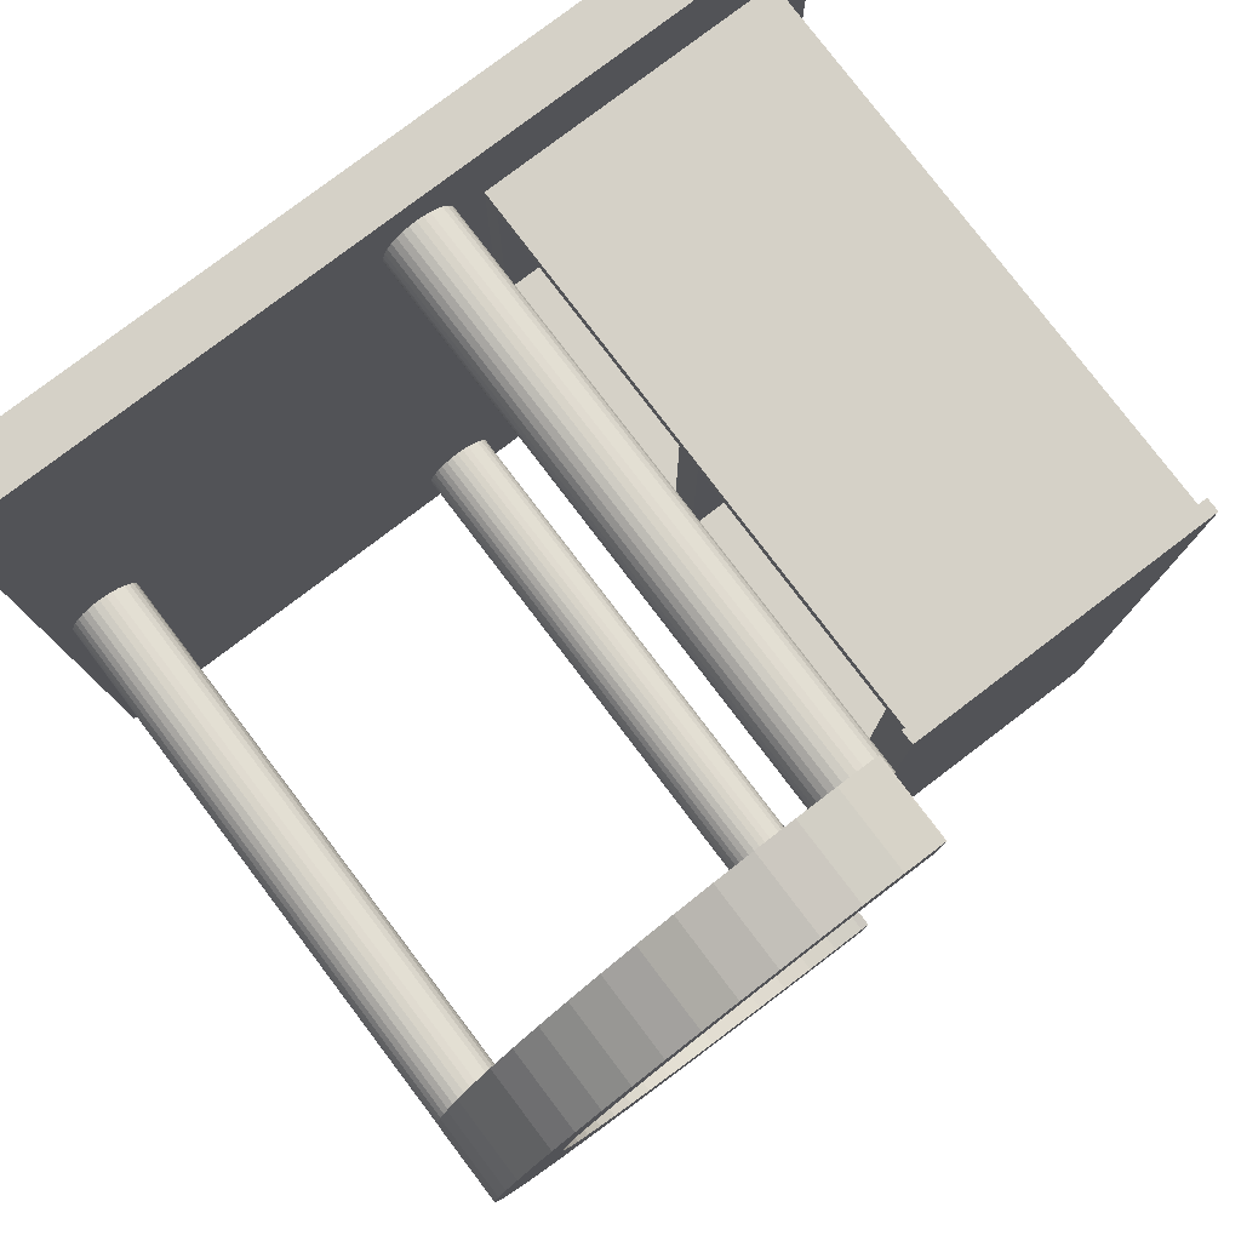
<metadata>
{"format":"obj","ext":"obj","renderer":"f3d","projection":"perspective","resolution":1024,"background":"white","views":[{"elev":79.3,"azim":-37.2,"up":"+Y"}]}
</metadata>
<code>
o Cube
v 1.001 -0.4421 0.06437
v 1.001 -0.4421 0.01168
v 0.1733 -0.4421 0.06437
v 0.1733 -0.4421 0.01168
v 1.001 0.4387 0.06437
v 1.001 0.4387 0.01168
v 0.1733 0.4387 0.06437
v 0.1733 0.4387 0.01168
v 0.6705 0.3508 0.01205
v 0.6705 0.3508 0.6063
v 0.8951 0.3359 0.08063
v 0.9616 0.3508 0.01205
v 0.9616 0.3508 0.6063
v 0.8951 0.3359 0.3204
v 0.6705 -0.3542 0.01205
v 0.6705 -0.3542 0.6063
v 0.9616 -0.3542 0.01205
v 0.8951 0.1271 0.08063
v 0.9616 -0.3542 0.6063
v 0.8951 0.1271 0.3204
v 0.8951 0.1062 0.08063
v 0.8951 0.1062 0.3204
v 0.8951 -0.1026 0.08063
v 0.8951 -0.1026 0.3204
v 0.8951 -0.1234 0.08063
v 0.8951 -0.1234 0.3204
v 0.8951 -0.3322 0.08063
v 0.8951 -0.3322 0.3204
v 0.8951 0.3359 0.3444
v 0.8951 0.3359 0.5842
v 0.8951 0.1271 0.3444
v 0.8951 0.1271 0.5842
v 0.8951 0.1062 0.3444
v 0.8951 0.1062 0.5842
v 0.8951 -0.1026 0.3444
v 0.8951 -0.1026 0.5842
v 0.8951 -0.1234 0.3444
v 0.8951 -0.1234 0.5842
v 0.8951 -0.3322 0.3444
v 0.8951 -0.3322 0.5842
v 0.6705 0.1271 0.5842
v 0.6705 0.1062 0.5842
v 0.6705 -0.1026 0.3204
v 0.6705 -0.1026 0.3444
v 0.6705 -0.1026 0.5842
v 0.6705 -0.1234 0.3444
v 0.6705 -0.1234 0.3204
v 0.6705 -0.3322 0.3204
v 0.6705 -0.3322 0.3444
v 0.6705 -0.3322 0.5842
v 0.6705 -0.3322 0.08063
v 0.6705 -0.1234 0.5842
v 0.6705 0.3359 0.08063
v 0.6705 0.3359 0.3204
v 0.6705 0.3359 0.3444
v 0.6705 0.3359 0.5842
v 0.6705 0.1271 0.3204
v 0.6705 0.1271 0.3444
v 0.6705 0.1271 0.08063
v 0.6705 0.1062 0.3444
v 0.6705 0.1062 0.3204
v 0.6705 -0.1234 0.08063
v 0.6705 -0.1026 0.08063
v 0.6705 0.1062 0.08063
v 0.6652 0.3637 0.6063
v 0.967 0.3637 0.6063
v 0.967 -0.3671 0.6063
v 0.6652 -0.3671 0.6063
v 0.6652 0.3637 0.6202
v 0.967 0.3637 0.6202
v 0.967 -0.3671 0.6202
v 0.6652 -0.3671 0.6202
v 0.6419 0.3603 0.04689
v 0.6419 0.3603 0.6295
v 0.6412 0.3534 0.04689
v 0.6412 0.3534 0.6295
v 0.6392 0.3468 0.04689
v 0.6392 0.3468 0.6295
v 0.6359 0.3407 0.04689
v 0.6359 0.3407 0.6295
v 0.6315 0.3353 0.04689
v 0.6315 0.3353 0.6295
v 0.6262 0.331 0.04689
v 0.6262 0.331 0.6295
v 0.6201 0.3277 0.04689
v 0.6201 0.3277 0.6295
v 0.6135 0.3257 0.04689
v 0.6135 0.3257 0.6295
v 0.6066 0.325 0.04689
v 0.6066 0.325 0.6295
v 0.5997 0.3257 0.04689
v 0.5997 0.3257 0.6295
v 0.5931 0.3277 0.04689
v 0.5931 0.3277 0.6295
v 0.587 0.331 0.04689
v 0.587 0.331 0.6295
v 0.5816 0.3353 0.04689
v 0.5816 0.3353 0.6295
v 0.5772 0.3407 0.04689
v 0.5772 0.3407 0.6295
v 0.574 0.3468 0.04689
v 0.574 0.3468 0.6295
v 0.572 0.3534 0.04689
v 0.572 0.3534 0.6295
v 0.5713 0.3603 0.04689
v 0.5713 0.3603 0.6295
v 0.572 0.3672 0.04689
v 0.572 0.3672 0.6295
v 0.574 0.3738 0.04689
v 0.574 0.3738 0.6295
v 0.5772 0.3799 0.04689
v 0.5772 0.3799 0.6295
v 0.5816 0.3852 0.04689
v 0.5816 0.3852 0.6295
v 0.587 0.3896 0.04689
v 0.587 0.3896 0.6295
v 0.5931 0.3929 0.04689
v 0.5931 0.3929 0.6295
v 0.5997 0.3949 0.04689
v 0.5997 0.3949 0.6295
v 0.6066 0.3956 0.04689
v 0.6066 0.3956 0.6295
v 0.6135 0.3949 0.04689
v 0.6135 0.3949 0.6295
v 0.6201 0.3929 0.04689
v 0.6201 0.3929 0.6295
v 0.6262 0.3896 0.04689
v 0.6262 0.3896 0.6295
v 0.6315 0.3852 0.04689
v 0.6315 0.3852 0.6295
v 0.6359 0.3799 0.04689
v 0.6359 0.3799 0.6295
v 0.6392 0.3738 0.04689
v 0.6392 0.3738 0.6295
v 0.6412 0.3672 0.04689
v 0.6412 0.3672 0.6295
v 0.633 -0.3724 0.04689
v 0.633 -0.3724 0.6295
v 0.6323 -0.3793 0.04689
v 0.6323 -0.3793 0.6295
v 0.6303 -0.3859 0.04689
v 0.6303 -0.3859 0.6295
v 0.6271 -0.392 0.04689
v 0.6271 -0.392 0.6295
v 0.6227 -0.3973 0.04689
v 0.6227 -0.3973 0.6295
v 0.6173 -0.4017 0.04689
v 0.6173 -0.4017 0.6295
v 0.6112 -0.405 0.04689
v 0.6112 -0.405 0.6295
v 0.6046 -0.407 0.04689
v 0.6046 -0.407 0.6295
v 0.5977 -0.4077 0.04689
v 0.5977 -0.4077 0.6295
v 0.5908 -0.407 0.04689
v 0.5908 -0.407 0.6295
v 0.5842 -0.405 0.04689
v 0.5842 -0.405 0.6295
v 0.5781 -0.4017 0.04689
v 0.5781 -0.4017 0.6295
v 0.5728 -0.3973 0.04689
v 0.5728 -0.3973 0.6295
v 0.5684 -0.392 0.04689
v 0.5684 -0.392 0.6295
v 0.5651 -0.3859 0.04689
v 0.5651 -0.3859 0.6295
v 0.5631 -0.3793 0.04689
v 0.5631 -0.3793 0.6295
v 0.5624 -0.3724 0.04689
v 0.5624 -0.3724 0.6295
v 0.5631 -0.3655 0.04689
v 0.5631 -0.3655 0.6295
v 0.5651 -0.3589 0.04689
v 0.5651 -0.3589 0.6295
v 0.5684 -0.3528 0.04689
v 0.5684 -0.3528 0.6295
v 0.5728 -0.3474 0.04689
v 0.5728 -0.3474 0.6295
v 0.5781 -0.343 0.04689
v 0.5781 -0.343 0.6295
v 0.5842 -0.3398 0.04689
v 0.5842 -0.3398 0.6295
v 0.5908 -0.3378 0.04689
v 0.5908 -0.3378 0.6295
v 0.5977 -0.3371 0.04689
v 0.5977 -0.3371 0.6295
v 0.6046 -0.3378 0.04689
v 0.6046 -0.3378 0.6295
v 0.6112 -0.3398 0.04689
v 0.6112 -0.3398 0.6295
v 0.6173 -0.343 0.04689
v 0.6173 -0.343 0.6295
v 0.6227 -0.3474 0.04689
v 0.6227 -0.3474 0.6295
v 0.6271 -0.3528 0.04689
v 0.6271 -0.3528 0.6295
v 0.6303 -0.3589 0.04689
v 0.6303 -0.3589 0.6295
v 0.6323 -0.3655 0.04689
v 0.6323 -0.3655 0.6295
v 0.6342 -0.4062 0.6127
v 0.6342 -0.4062 0.6947
v 0.5947 -0.4082 0.6127
v 0.5947 -0.4082 0.6947
v 0.5552 -0.4062 0.6127
v 0.5552 -0.4062 0.6947
v 0.5161 -0.4004 0.6127
v 0.5161 -0.4004 0.6947
v 0.4778 -0.3908 0.6127
v 0.4778 -0.3908 0.6947
v 0.4406 -0.3775 0.6127
v 0.4406 -0.3775 0.6947
v 0.4049 -0.3606 0.6127
v 0.4049 -0.3606 0.6947
v 0.371 -0.3403 0.6127
v 0.371 -0.3403 0.6947
v 0.3392 -0.3168 0.6127
v 0.3392 -0.3168 0.6947
v 0.3099 -0.2902 0.6127
v 0.3099 -0.2902 0.6947
v 0.2834 -0.2609 0.6127
v 0.2834 -0.2609 0.6947
v 0.2599 -0.2292 0.6127
v 0.2599 -0.2292 0.6947
v 0.2395 -0.1953 0.6127
v 0.2395 -0.1953 0.6947
v 0.2226 -0.1596 0.6127
v 0.2226 -0.1596 0.6947
v 0.2093 -0.1224 0.6127
v 0.2093 -0.1224 0.6947
v 0.1997 -0.08403 0.6127
v 0.1997 -0.08403 0.6947
v 0.1939 -0.04493 0.6127
v 0.1939 -0.04493 0.6947
v 0.192 -0.005462 0.6127
v 0.192 -0.005462 0.6947
v 0.1939 0.03401 0.6127
v 0.1939 0.03401 0.6947
v 0.1997 0.0731 0.6127
v 0.1997 0.0731 0.6947
v 0.2093 0.1114 0.6127
v 0.2093 0.1114 0.6947
v 0.2226 0.1486 0.6127
v 0.2226 0.1486 0.6947
v 0.2395 0.1844 0.6127
v 0.2395 0.1844 0.6947
v 0.2599 0.2183 0.6127
v 0.2599 0.2183 0.6947
v 0.2834 0.25 0.6127
v 0.2834 0.25 0.6947
v 0.3099 0.2793 0.6127
v 0.3099 0.2793 0.6947
v 0.3392 0.3058 0.6127
v 0.3392 0.3058 0.6947
v 0.371 0.3294 0.6127
v 0.371 0.3294 0.6947
v 0.4049 0.3497 0.6127
v 0.4049 0.3497 0.6947
v 0.4406 0.3666 0.6127
v 0.4406 0.3666 0.6947
v 0.4778 0.3799 0.6127
v 0.4778 0.3799 0.6947
v 0.5161 0.3895 0.6127
v 0.5161 0.3895 0.6947
v 0.5552 0.3953 0.6127
v 0.5552 0.3953 0.6947
v 0.5947 0.3972 0.6127
v 0.5947 0.3972 0.6947
v 0.6342 0.3953 0.6127
v 0.6342 0.3953 0.6947
v 0.5306 0.317 0.6947
v 0.5625 0.3217 0.6947
v 0.4993 0.3091 0.6947
v 0.4397 0.2845 0.6947
v 0.4689 0.2983 0.6947
v 0.3622 0.227 0.6947
v 0.3861 0.2487 0.6947
v 0.3213 0.1772 0.6947
v 0.3047 0.1495 0.6947
v 0.3406 0.2031 0.6947
v 0.412 0.2679 0.6947
v 0.2675 -0.03769 0.6947
v 0.2722 -0.0696 0.6947
v 0.3047 -0.1604 0.6947
v 0.291 -0.1313 0.6947
v 0.2801 -0.1009 0.6947
v 0.3406 -0.214 0.6947
v 0.3861 -0.2596 0.6947
v 0.3622 -0.2379 0.6947
v 0.412 -0.2788 0.6947
v 0.4397 -0.2954 0.6947
v 0.3213 -0.1881 0.6947
v 0.6269 -0.3326 0.6947
v 0.5947 0.3233 0.6947
v 0.6269 0.3217 0.6947
v 0.2722 0.05868 0.6947
v 0.291 0.1204 0.6947
v 0.2801 0.08997 0.6947
v 0.2659 -0.005462 0.6947
v 0.2675 0.02676 0.6947
v 0.4993 -0.3201 0.6947
v 0.4689 -0.3092 0.6947
v 0.5625 -0.3326 0.6947
v 0.5947 -0.3342 0.6947
v 0.5306 -0.3279 0.6947
v 0.3047 -0.1604 0.6127
v 0.291 -0.1313 0.6127
v 0.3213 -0.1881 0.6127
v 0.3622 -0.2379 0.6127
v 0.3406 -0.214 0.6127
v 0.4397 -0.2954 0.6127
v 0.412 -0.2788 0.6127
v 0.4993 -0.3201 0.6127
v 0.5306 -0.3279 0.6127
v 0.3861 -0.2596 0.6127
v 0.4689 -0.3092 0.6127
v 0.4397 0.2845 0.6127
v 0.4689 0.2983 0.6127
v 0.412 0.2679 0.6127
v 0.3622 0.227 0.6127
v 0.3861 0.2487 0.6127
v 0.3406 0.2031 0.6127
v 0.3047 0.1495 0.6127
v 0.3213 0.1772 0.6127
v 0.2722 0.05868 0.6127
v 0.2801 0.08997 0.6127
v 0.291 0.1204 0.6127
v 0.2722 -0.0696 0.6127
v 0.2675 -0.03769 0.6127
v 0.5947 -0.3342 0.6127
v 0.5625 -0.3326 0.6127
v 0.6269 -0.3326 0.6127
v 0.2801 -0.1009 0.6127
v 0.5947 0.3233 0.6127
v 0.5625 0.3217 0.6127
v 0.6269 0.3217 0.6127
v 0.4993 0.3091 0.6127
v 0.5306 0.317 0.6127
v 0.2659 -0.005462 0.6127
v 0.2675 0.02676 0.6127
v 0.6351 -0.4061 0.6947
v 0.6351 -0.4061 0.6127
v 0.6351 0.3952 0.6947
v 0.6351 0.3952 0.6127
v 0.6351 0.3205 0.6947
v 0.6351 -0.3314 0.6947
v 0.6351 -0.3314 0.6127
v 0.6351 0.3205 0.6127
v 0.2628 -0.005933 0.04689
v 0.2628 -0.005933 0.6295
v 0.2621 -0.01282 0.04689
v 0.2621 -0.01282 0.6295
v 0.2601 -0.01943 0.04689
v 0.2601 -0.01943 0.6295
v 0.2568 -0.02553 0.04689
v 0.2568 -0.02553 0.6295
v 0.2525 -0.03088 0.04689
v 0.2525 -0.03088 0.6295
v 0.2471 -0.03527 0.04689
v 0.2471 -0.03527 0.6295
v 0.241 -0.03853 0.04689
v 0.241 -0.03853 0.6295
v 0.2344 -0.04053 0.04689
v 0.2344 -0.04053 0.6295
v 0.2275 -0.04121 0.04689
v 0.2275 -0.04121 0.6295
v 0.2206 -0.04053 0.04689
v 0.2206 -0.04053 0.6295
v 0.214 -0.03853 0.04689
v 0.214 -0.03853 0.6295
v 0.2079 -0.03527 0.04689
v 0.2079 -0.03527 0.6295
v 0.2026 -0.03088 0.04689
v 0.2026 -0.03088 0.6295
v 0.1982 -0.02553 0.04689
v 0.1982 -0.02553 0.6295
v 0.1949 -0.01943 0.04689
v 0.1949 -0.01943 0.6295
v 0.1929 -0.01282 0.04689
v 0.1929 -0.01282 0.6295
v 0.1922 -0.005933 0.04689
v 0.1922 -0.005933 0.6295
v 0.1929 0.00095 0.04689
v 0.1929 0.00095 0.6295
v 0.1949 0.007568 0.04689
v 0.1949 0.007568 0.6295
v 0.1982 0.01367 0.04689
v 0.1982 0.01367 0.6295
v 0.2026 0.01901 0.04689
v 0.2026 0.01901 0.6295
v 0.2079 0.0234 0.04689
v 0.2079 0.0234 0.6295
v 0.214 0.02666 0.04689
v 0.214 0.02666 0.6295
v 0.2206 0.02867 0.04689
v 0.2206 0.02867 0.6295
v 0.2275 0.02935 0.04689
v 0.2275 0.02935 0.6295
v 0.2344 0.02867 0.04689
v 0.2344 0.02867 0.6295
v 0.241 0.02666 0.04689
v 0.241 0.02666 0.6295
v 0.2471 0.0234 0.04689
v 0.2471 0.0234 0.6295
v 0.2525 0.01901 0.04689
v 0.2525 0.01901 0.6295
v 0.2568 0.01367 0.04689
v 0.2568 0.01367 0.6295
v 0.2601 0.007568 0.04689
v 0.2601 0.007568 0.6295
v 0.2621 0.00095 0.04689
v 0.2621 0.00095 0.6295
f 5 3 1
f 3 8 4
f 7 6 8
f 2 8 6
f 1 4 2
f 5 2 6
f 10 12 9
f 13 17 12
f 19 15 17
f 58 42 41
f 58 57 61
f 9 63 64
f 17 9 12
f 13 67 19
f 14 53 11
f 18 14 11
f 18 57 20
f 18 53 59
f 14 57 54
f 22 64 21
f 23 22 21
f 23 43 24
f 23 64 63
f 22 43 61
f 26 62 25
f 27 26 25
f 27 48 28
f 27 62 51
f 26 48 47
f 30 55 29
f 31 30 29
f 31 41 32
f 31 55 58
f 32 56 30
f 34 60 33
f 35 34 33
f 35 45 36
f 35 60 44
f 34 45 42
f 38 46 37
f 39 38 37
f 39 50 40
f 39 46 49
f 38 50 52
f 68 69 65
f 10 66 13
f 19 68 16
f 16 65 10
f 70 72 71
f 65 70 66
f 67 72 68
f 66 71 67
f 74 75 73
f 76 77 75
f 78 79 77
f 80 81 79
f 82 83 81
f 84 85 83
f 86 87 85
f 88 89 87
f 90 91 89
f 92 93 91
f 94 95 93
f 96 97 95
f 98 99 97
f 100 101 99
f 102 103 101
f 104 105 103
f 106 107 105
f 108 109 107
f 110 111 109
f 112 113 111
f 114 115 113
f 116 117 115
f 118 119 117
f 120 121 119
f 122 123 121
f 124 125 123
f 126 127 125
f 128 129 127
f 130 131 129
f 132 133 131
f 82 80 98
f 134 135 133
f 136 73 135
f 131 133 111
f 138 139 137
f 140 141 139
f 142 143 141
f 144 145 143
f 146 147 145
f 148 149 147
f 150 151 149
f 152 153 151
f 154 155 153
f 156 157 155
f 158 159 157
f 160 161 159
f 162 163 161
f 164 165 163
f 166 167 165
f 168 169 167
f 170 171 169
f 172 173 171
f 174 175 173
f 176 177 175
f 178 179 177
f 180 181 179
f 182 183 181
f 184 185 183
f 186 187 185
f 188 189 187
f 190 191 189
f 192 193 191
f 194 195 193
f 196 197 195
f 146 144 162
f 198 199 197
f 200 137 199
f 195 197 175
f 201 341 202
f 202 203 201
f 204 205 203
f 206 207 205
f 208 209 207
f 210 211 209
f 212 213 211
f 214 215 213
f 216 217 215
f 218 219 217
f 220 221 219
f 222 223 221
f 224 225 223
f 226 227 225
f 228 229 227
f 230 231 229
f 232 233 231
f 234 235 233
f 236 237 235
f 238 239 237
f 240 241 239
f 242 243 241
f 244 245 243
f 246 247 245
f 248 249 247
f 250 251 249
f 252 253 251
f 254 255 253
f 256 257 255
f 258 259 257
f 260 261 259
f 262 263 261
f 264 265 263
f 266 267 265
f 268 269 267
f 270 344 269
f 298 297 242
f 271 272 264
f 305 301 210
f 233 329 328
f 311 316 213
f 317 257 318
f 332 346 347
f 293 330 304
f 304 331 303
f 303 314 305
f 305 313 301
f 301 316 302
f 302 311 291
f 291 312 290
f 290 315 288
f 288 309 289
f 289 310 287
f 287 308 292
f 292 306 284
f 284 307 285
f 285 333 286
f 286 328 283
f 283 329 282
f 282 339 299
f 299 340 300
f 300 325 296
f 296 326 298
f 298 327 297
f 297 323 279
f 279 324 278
f 278 322 280
f 280 320 276
f 277 320 321
f 281 321 319
f 274 319 317
f 275 317 318
f 273 318 337
f 271 337 338
f 272 338 335
f 294 335 334
f 295 334 336
f 336 345 295
f 342 346 341
f 345 344 343
f 350 351 349
f 352 353 351
f 354 355 353
f 356 357 355
f 358 359 357
f 360 361 359
f 362 363 361
f 364 365 363
f 366 367 365
f 368 369 367
f 370 371 369
f 372 373 371
f 374 375 373
f 376 377 375
f 378 379 377
f 380 381 379
f 382 383 381
f 384 385 383
f 386 387 385
f 388 389 387
f 390 391 389
f 392 393 391
f 394 395 393
f 396 397 395
f 398 399 397
f 400 401 399
f 402 403 401
f 404 405 403
f 406 407 405
f 408 409 407
f 358 356 374
f 410 411 409
f 412 349 411
f 407 409 387
f 5 7 3
f 3 7 8
f 7 5 6
f 2 4 8
f 1 3 4
f 5 1 2
f 10 13 12
f 13 19 17
f 19 16 15
f 58 60 42
f 52 50 16
f 16 10 45
f 10 56 41
f 10 41 42
f 10 42 45
f 52 16 45
f 52 45 44
f 48 49 46
f 46 52 44
f 48 46 47
f 46 44 47
f 47 44 43
f 44 60 43
f 58 55 54
f 43 60 61
f 60 58 61
f 58 54 57
f 61 57 59
f 64 61 59
f 47 43 63
f 62 47 63
f 55 56 10
f 15 16 48
f 16 50 49
f 16 49 48
f 55 10 54
f 10 9 54
f 15 48 51
f 53 54 9
f 59 53 9
f 9 15 63
f 15 51 62
f 15 62 63
f 64 59 9
f 17 15 9
f 13 66 67
f 14 54 53
f 18 20 14
f 18 59 57
f 18 11 53
f 14 20 57
f 22 61 64
f 23 24 22
f 23 63 43
f 23 21 64
f 22 24 43
f 26 47 62
f 27 28 26
f 27 51 48
f 27 25 62
f 26 28 48
f 30 56 55
f 31 32 30
f 31 58 41
f 31 29 55
f 32 41 56
f 34 42 60
f 35 36 34
f 35 44 45
f 35 33 60
f 34 36 45
f 38 52 46
f 39 40 38
f 39 49 50
f 39 37 46
f 38 40 50
f 68 72 69
f 10 65 66
f 19 67 68
f 16 68 65
f 70 69 72
f 65 69 70
f 67 71 72
f 66 70 71
f 74 76 75
f 76 78 77
f 78 80 79
f 80 82 81
f 82 84 83
f 84 86 85
f 86 88 87
f 88 90 89
f 90 92 91
f 92 94 93
f 94 96 95
f 96 98 97
f 98 100 99
f 100 102 101
f 102 104 103
f 104 106 105
f 106 108 107
f 108 110 109
f 110 112 111
f 112 114 113
f 114 116 115
f 116 118 117
f 118 120 119
f 120 122 121
f 122 124 123
f 124 126 125
f 126 128 127
f 128 130 129
f 130 132 131
f 132 134 133
f 78 76 104
f 76 74 106
f 74 136 108
f 136 134 110
f 134 132 110
f 132 130 112
f 110 132 112
f 130 128 114
f 128 126 116
f 114 128 116
f 126 124 120
f 124 122 120
f 120 118 126
f 118 116 126
f 114 112 130
f 110 108 136
f 108 106 74
f 106 104 76
f 104 102 78
f 102 100 78
f 100 98 80
f 78 100 80
f 98 96 82
f 96 94 84
f 82 96 84
f 94 92 86
f 92 90 88
f 86 92 88
f 86 84 94
f 134 136 135
f 136 74 73
f 135 73 105
f 73 75 103
f 75 77 103
f 77 79 101
f 103 77 101
f 79 81 97
f 81 83 95
f 83 85 95
f 85 87 93
f 95 85 93
f 87 89 91
f 91 93 87
f 95 97 81
f 97 99 79
f 99 101 79
f 103 105 73
f 105 107 135
f 107 109 135
f 109 111 133
f 135 109 133
f 111 113 129
f 113 115 127
f 115 117 127
f 117 119 125
f 127 117 125
f 119 121 123
f 123 125 119
f 127 129 113
f 129 131 111
f 138 140 139
f 140 142 141
f 142 144 143
f 144 146 145
f 146 148 147
f 148 150 149
f 150 152 151
f 152 154 153
f 154 156 155
f 156 158 157
f 158 160 159
f 160 162 161
f 162 164 163
f 164 166 165
f 166 168 167
f 168 170 169
f 170 172 171
f 172 174 173
f 174 176 175
f 176 178 177
f 178 180 179
f 180 182 181
f 182 184 183
f 184 186 185
f 186 188 187
f 188 190 189
f 190 192 191
f 192 194 193
f 194 196 195
f 196 198 197
f 142 140 168
f 140 138 170
f 138 200 172
f 200 198 174
f 198 196 174
f 196 194 176
f 174 196 176
f 194 192 178
f 192 190 180
f 178 192 180
f 190 188 182
f 188 186 184
f 182 188 184
f 182 180 190
f 178 176 194
f 174 172 200
f 172 170 138
f 170 168 140
f 168 166 142
f 166 164 142
f 164 162 144
f 142 164 144
f 162 160 146
f 160 158 148
f 146 160 148
f 158 156 152
f 156 154 152
f 152 150 158
f 150 148 158
f 198 200 199
f 200 138 137
f 199 137 169
f 137 139 167
f 139 141 167
f 141 143 165
f 167 141 165
f 143 145 161
f 145 147 159
f 147 149 159
f 149 151 157
f 159 149 157
f 151 153 155
f 155 157 151
f 159 161 145
f 161 163 143
f 163 165 143
f 167 169 137
f 169 171 199
f 171 173 199
f 173 175 197
f 199 173 197
f 175 177 193
f 177 179 191
f 179 181 191
f 181 183 189
f 191 181 189
f 183 185 187
f 187 189 183
f 191 193 177
f 193 195 175
f 201 342 341
f 202 204 203
f 204 206 205
f 206 208 207
f 208 210 209
f 210 212 211
f 212 214 213
f 214 216 215
f 216 218 217
f 218 220 219
f 220 222 221
f 222 224 223
f 224 226 225
f 226 228 227
f 228 230 229
f 230 232 231
f 232 234 233
f 234 236 235
f 236 238 237
f 238 240 239
f 240 242 241
f 242 244 243
f 244 246 245
f 246 248 247
f 248 250 249
f 250 252 251
f 252 254 253
f 254 256 255
f 256 258 257
f 258 260 259
f 260 262 261
f 262 264 263
f 264 266 265
f 266 268 267
f 268 270 269
f 270 343 344
f 250 248 280
f 248 246 278
f 280 248 278
f 246 244 279
f 244 242 297
f 279 244 297
f 242 240 298
f 240 238 296
f 296 238 300
f 238 236 300
f 236 234 282
f 234 232 283
f 232 230 286
f 230 228 285
f 228 226 284
f 230 285 286
f 226 224 292
f 226 292 284
f 232 286 283
f 236 282 299
f 254 252 277
f 252 250 276
f 277 252 276
f 281 256 254
f 277 281 254
f 236 299 300
f 284 285 228
f 276 250 280
f 234 283 282
f 278 246 279
f 240 296 298
f 345 343 295
f 343 270 295
f 270 268 294
f 268 266 294
f 266 264 272
f 264 262 271
f 271 262 273
f 262 260 273
f 260 258 275
f 275 258 274
f 258 256 274
f 256 281 274
f 295 270 294
f 260 275 273
f 272 294 266
f 287 292 224
f 224 222 287
f 222 220 289
f 220 218 288
f 218 216 290
f 288 218 290
f 216 214 291
f 214 212 302
f 216 291 290
f 212 210 301
f 210 208 305
f 212 301 302
f 208 206 303
f 206 204 304
f 204 202 304
f 202 341 293
f 304 202 293
f 341 346 293
f 206 304 303
f 222 289 287
f 288 289 220
f 291 214 302
f 208 303 305
f 309 315 219
f 315 217 219
f 219 221 309
f 309 221 310
f 221 223 310
f 223 225 308
f 225 227 306
f 227 229 307
f 306 227 307
f 229 231 333
f 231 233 328
f 333 231 328
f 233 235 329
f 235 237 340
f 237 239 325
f 239 241 326
f 241 243 327
f 243 245 323
f 241 327 326
f 245 247 324
f 247 249 322
f 245 324 323
f 322 324 247
f 235 340 339
f 239 326 325
f 223 308 310
f 308 225 306
f 327 243 323
f 307 229 333
f 237 325 340
f 235 339 329
f 347 342 332
f 342 201 332
f 201 203 330
f 203 205 330
f 330 205 331
f 205 207 331
f 207 209 314
f 209 211 313
f 211 213 316
f 313 211 316
f 213 215 311
f 215 217 312
f 311 215 312
f 217 315 312
f 207 314 331
f 330 332 201
f 314 209 313
f 344 348 336
f 344 336 269
f 336 334 269
f 267 269 334
f 263 265 335
f 265 267 334
f 263 335 338
f 259 261 337
f 261 263 338
f 259 337 318
f 255 257 317
f 257 259 318
f 255 317 319
f 251 253 321
f 253 255 319
f 322 249 320
f 249 251 320
f 253 319 321
f 334 335 265
f 337 261 338
f 321 320 251
f 332 293 346
f 293 332 330
f 304 330 331
f 303 331 314
f 305 314 313
f 301 313 316
f 302 316 311
f 291 311 312
f 290 312 315
f 288 315 309
f 289 309 310
f 287 310 308
f 292 308 306
f 284 306 307
f 285 307 333
f 286 333 328
f 283 328 329
f 282 329 339
f 299 339 340
f 300 340 325
f 296 325 326
f 298 326 327
f 297 327 323
f 279 323 324
f 278 324 322
f 280 322 320
f 277 276 320
f 281 277 321
f 274 281 319
f 275 274 317
f 273 275 318
f 271 273 337
f 272 271 338
f 294 272 335
f 295 294 334
f 336 348 345
f 342 347 346
f 345 348 344
f 350 352 351
f 352 354 353
f 354 356 355
f 356 358 357
f 358 360 359
f 360 362 361
f 362 364 363
f 364 366 365
f 366 368 367
f 368 370 369
f 370 372 371
f 372 374 373
f 374 376 375
f 376 378 377
f 378 380 379
f 380 382 381
f 382 384 383
f 384 386 385
f 386 388 387
f 388 390 389
f 390 392 391
f 392 394 393
f 394 396 395
f 396 398 397
f 398 400 399
f 400 402 401
f 402 404 403
f 404 406 405
f 406 408 407
f 408 410 409
f 354 352 380
f 352 350 382
f 350 412 384
f 412 410 386
f 410 408 386
f 408 406 388
f 386 408 388
f 406 404 390
f 404 402 392
f 390 404 392
f 402 400 396
f 400 398 396
f 396 394 402
f 394 392 402
f 390 388 406
f 386 384 412
f 384 382 350
f 382 380 352
f 380 378 354
f 378 376 354
f 376 374 356
f 354 376 356
f 374 372 358
f 372 370 360
f 358 372 360
f 370 368 364
f 368 366 364
f 364 362 370
f 362 360 370
f 410 412 411
f 412 350 349
f 411 349 381
f 349 351 379
f 351 353 379
f 353 355 377
f 379 353 377
f 355 357 373
f 357 359 371
f 359 361 371
f 361 363 369
f 371 361 369
f 363 365 367
f 367 369 363
f 371 373 357
f 373 375 355
f 375 377 355
f 379 381 349
f 381 383 411
f 383 385 411
f 385 387 409
f 411 385 409
f 387 389 405
f 389 391 403
f 391 393 403
f 393 395 401
f 403 393 401
f 395 397 399
f 399 401 395
f 403 405 389
f 405 407 387

</code>
